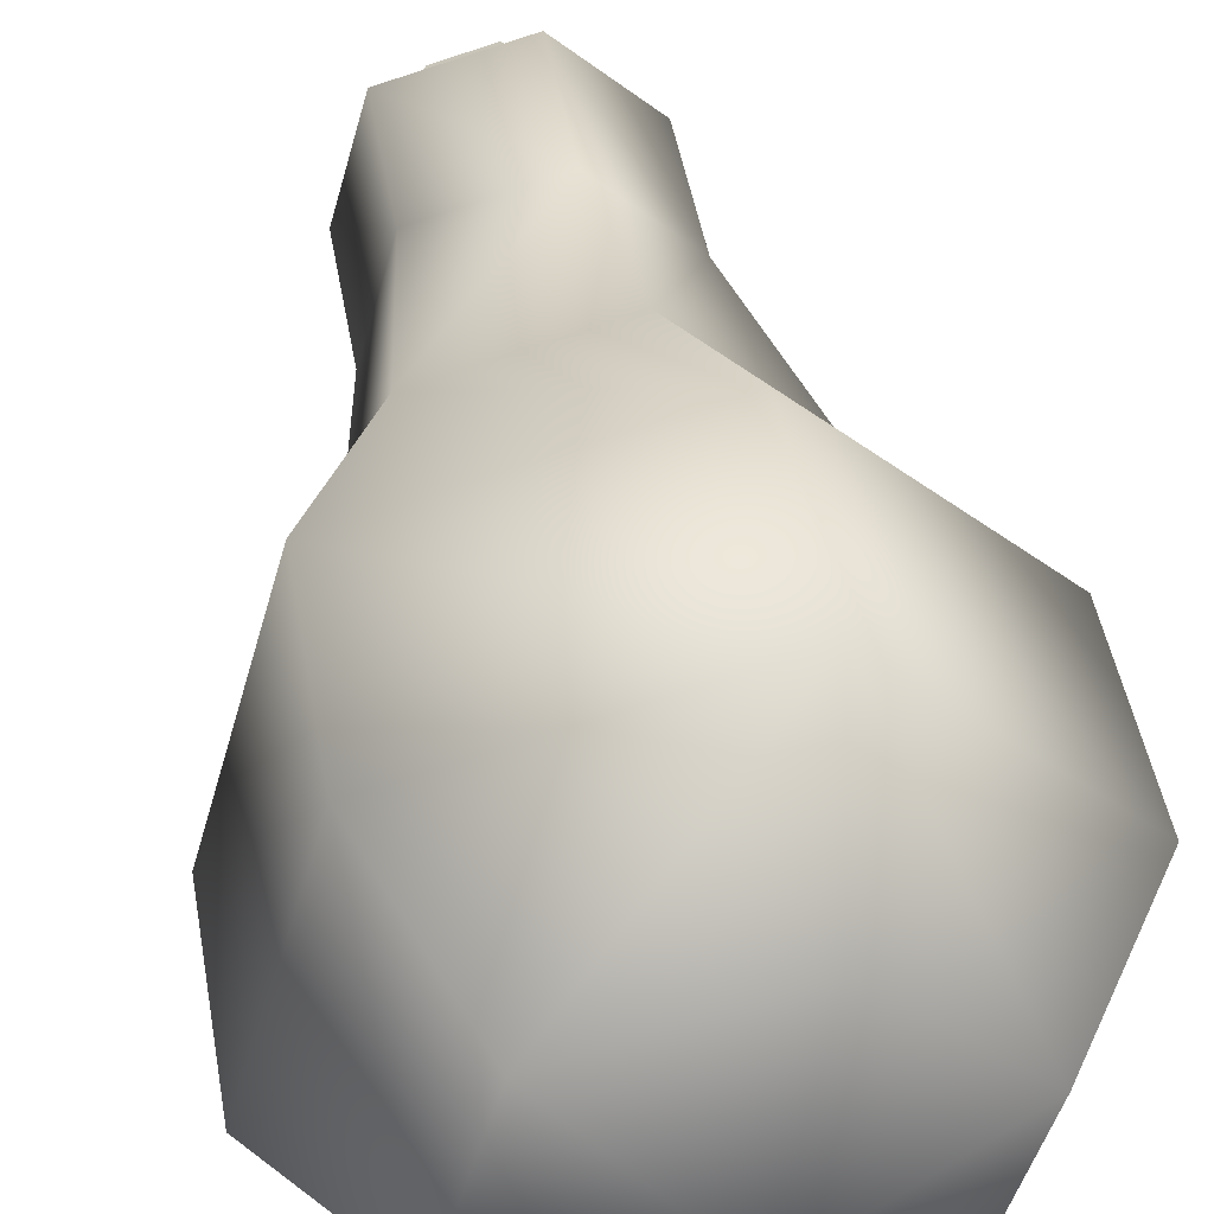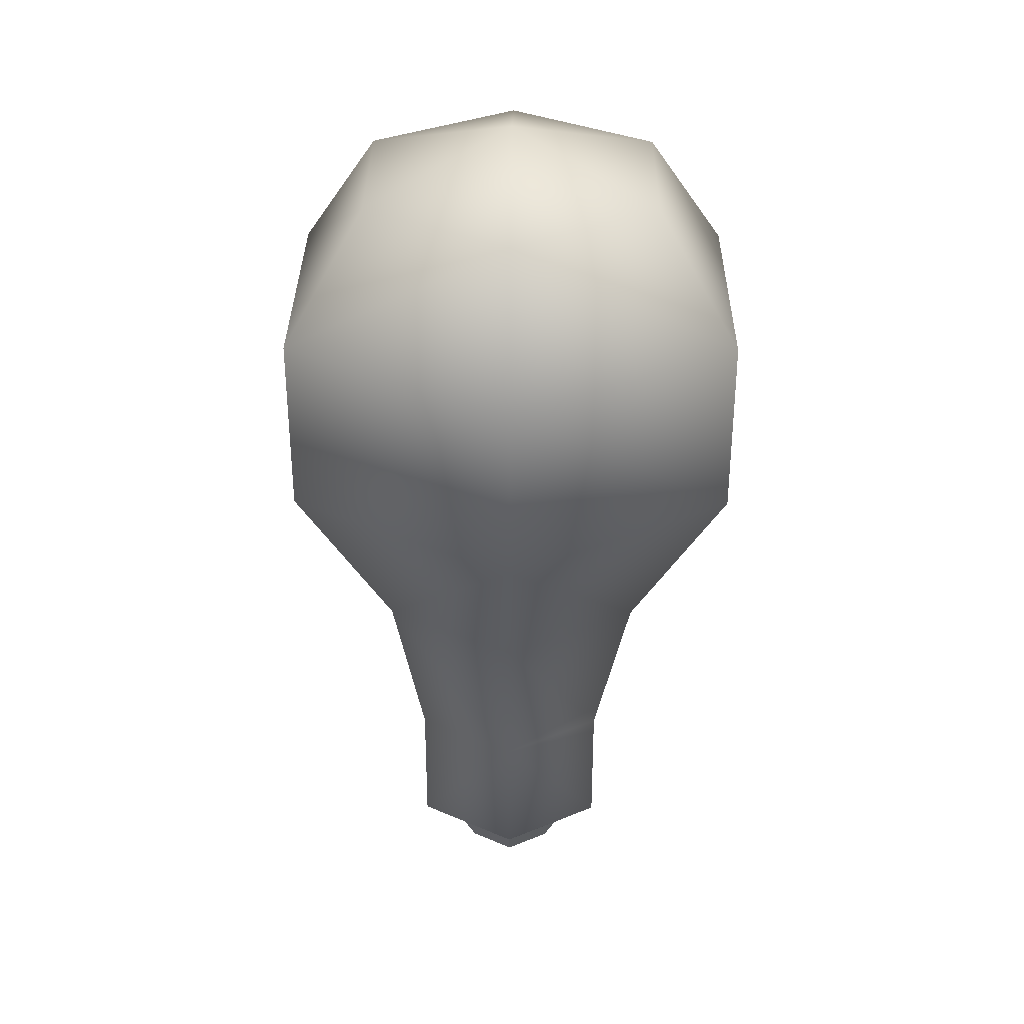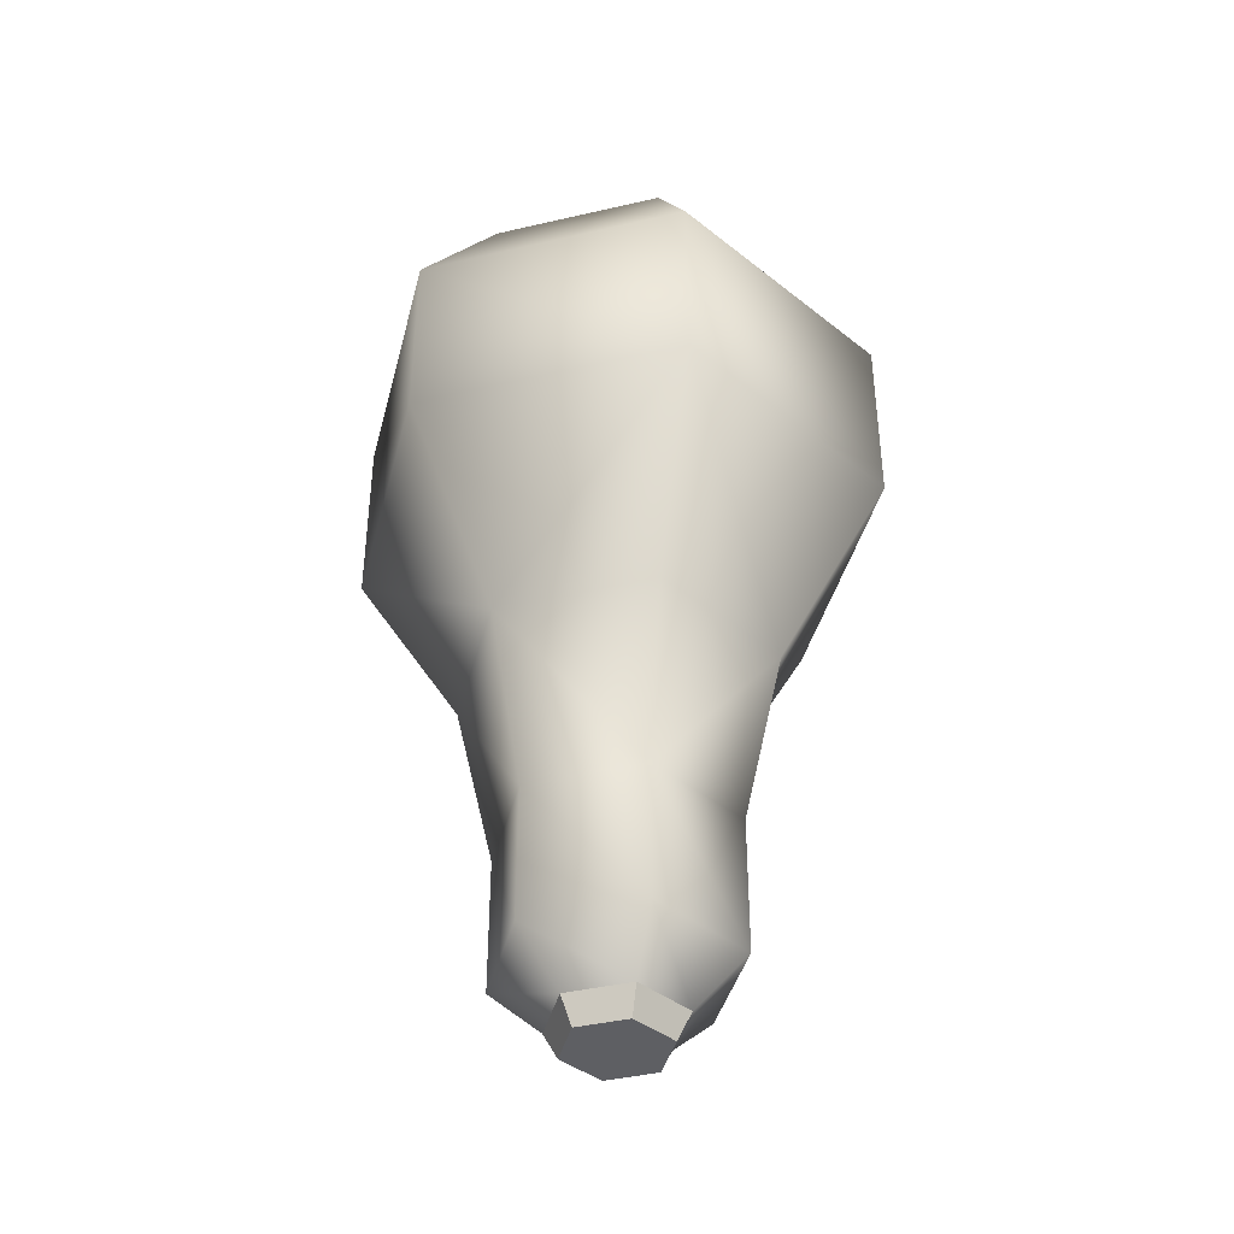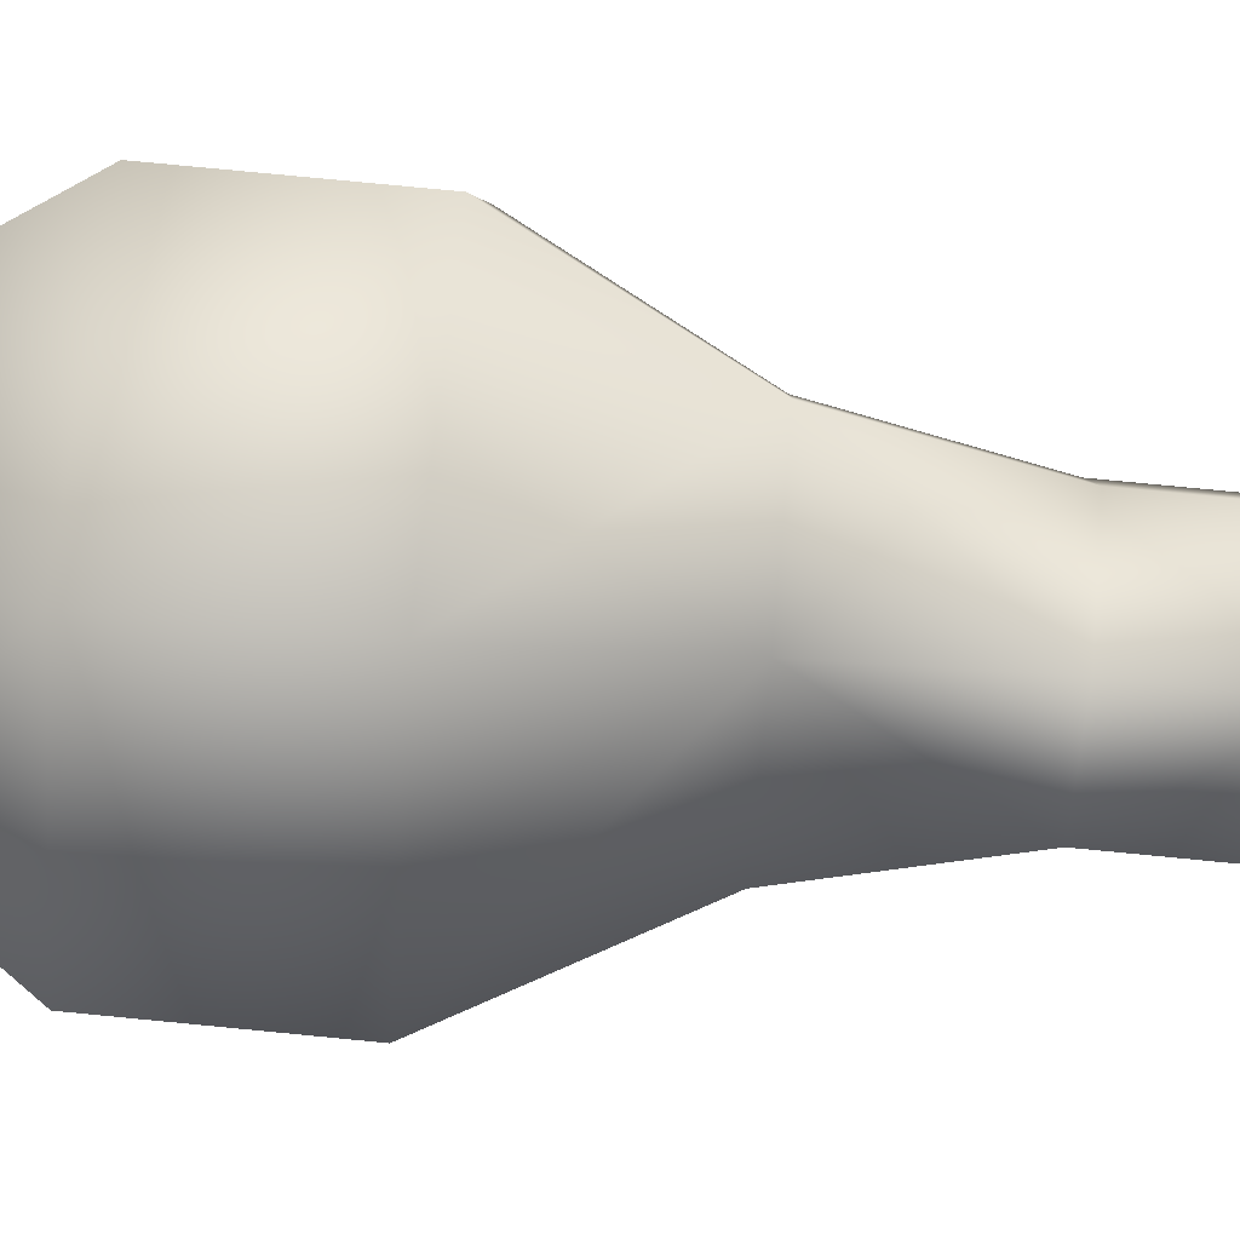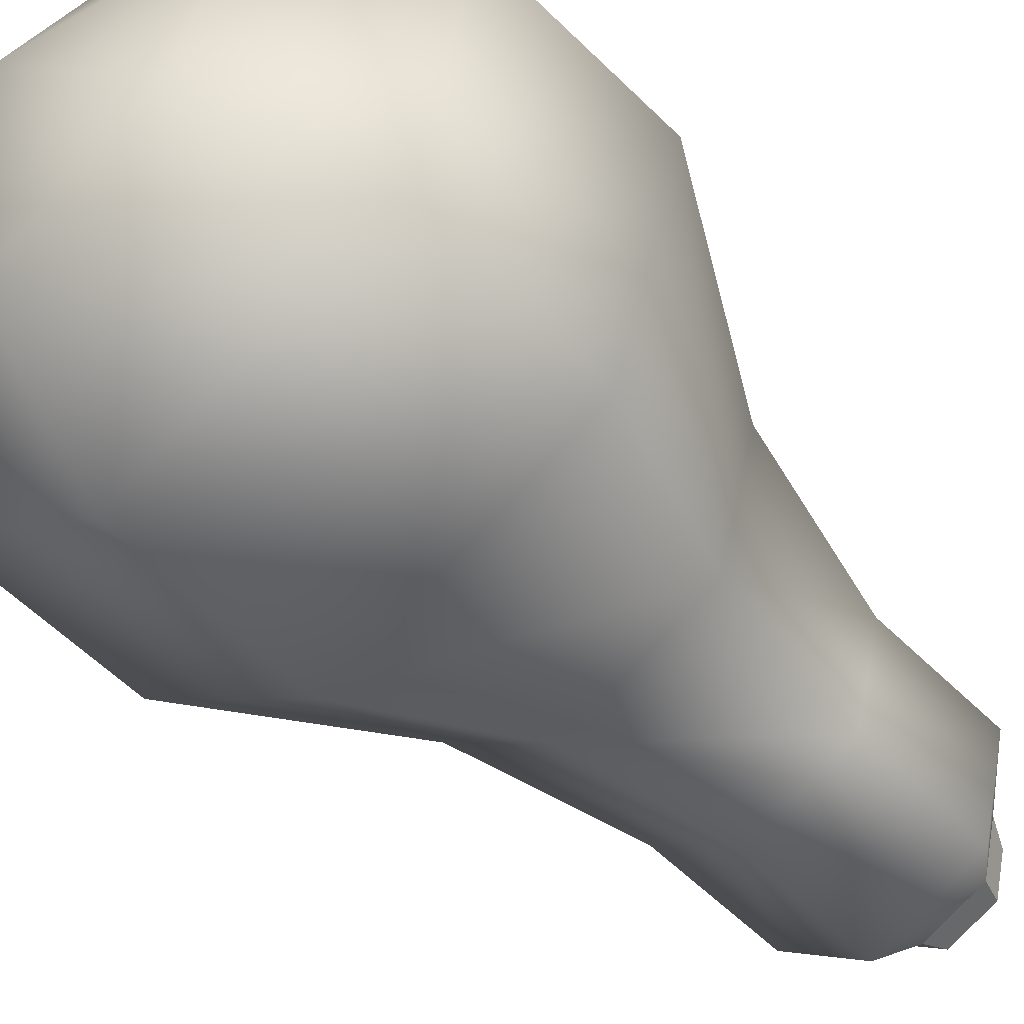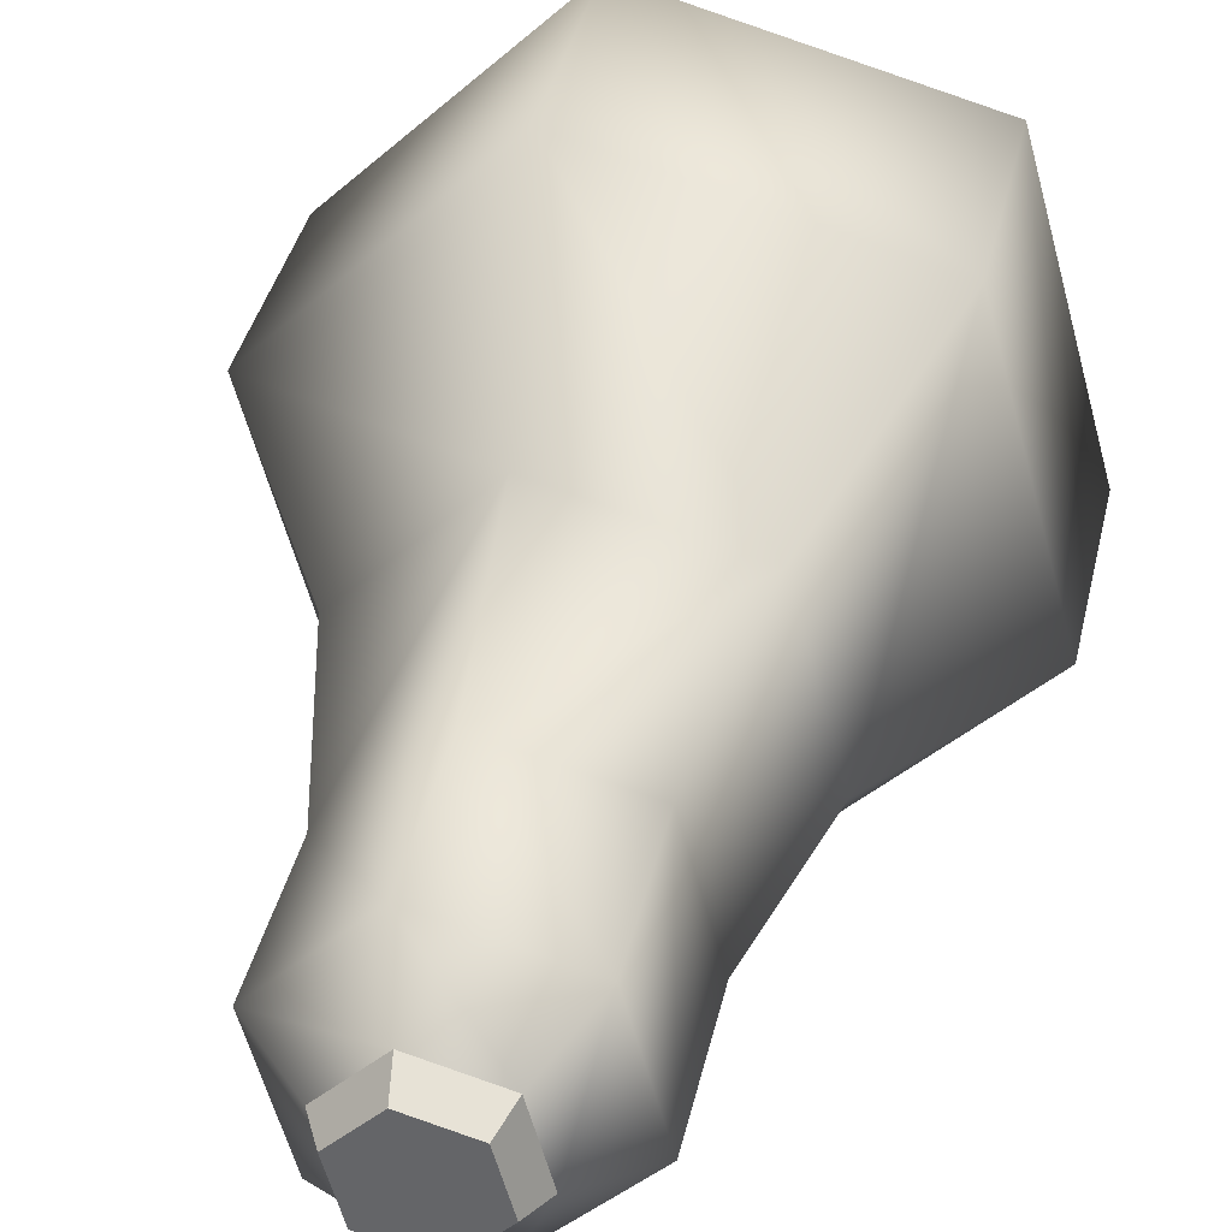
<metadata>
{"format":"obj","ext":"obj","renderer":"f3d","projection":"perspective","resolution":1024,"background":"white","views":[{"elev":46.2,"azim":170.2,"up":"+Z"},{"elev":33.5,"azim":165.6,"up":"+Y"},{"elev":-40.9,"azim":-89.1,"up":"+Y"},{"elev":79.4,"azim":-84.5,"up":"+Z"},{"elev":-58.2,"azim":-135.4,"up":"+Z"},{"elev":36.6,"azim":12.0,"up":"+Z"}]}
</metadata>
<code>
v 0.9718 0.4 -0.2604
v 0.7114 0.4 0.7114
v -0.2604 0.4 0.9718
v -0.9718 0.4 0.2604
v -0.7114 0.4 -0.7114
v 0.2604 0.4 -0.9718
v 0.5718 -0.3 -0.1532
v 0.4186 -0.3 0.4186
v -0.1532 -0.3 0.5718
v -0.5718 -0.3 0.1532
v -0.4186 -0.3 -0.4186
v 0.1532 -0.3 -0.5718
v 0.9718 1.1 -0.2604
v 0.7114 1.1 0.7114
v -0.2604 1.1 0.9718
v -0.9718 1.1 0.2604
v -0.7114 1.1 -0.7114
v 0.2604 1.1 -0.9718
v 0.6273 1.6 -0.1681
v 0.4592 1.6 0.4592
v -0.1681 1.6 0.6273
v -0.6273 1.6 0.1681
v -0.4592 1.6 -0.4592
v 0.1681 1.6 -0.6273
v -0 1.8 0
v 0.4356 -0.96 -0.114
v 0.3216 -0.96 0.3116
v -0.104 -0.96 0.4256
v -0.4156 -0.96 0.114
v -0.3016 -0.96 -0.3116
v 0.124 -0.96 -0.4256
v 0.4356 -1.48 -0.114
v 0.3216 -1.48 0.3116
v -0.104 -1.48 0.4256
v -0.4156 -1.48 0.114
v -0.3016 -1.48 -0.3116
v 0.124 -1.48 -0.4256
v 0.2477 -1.66 -0.06369
v 0.184 -1.66 0.174
v -0.05369 -1.66 0.2377
v -0.2277 -1.66 0.06369
v -0.164 -1.66 -0.174
v 0.07369 -1.66 -0.2377
v 0.1968 -1.76 -0.05006
v 0.1468 -1.76 0.1368
v -0.04006 -1.76 0.1868
v -0.1768 -1.76 0.05006
v -0.1268 -1.76 -0.1368
v 0.06006 -1.76 -0.1868
v 0.01 -1.76 0
f 19 25 20
f 20 25 21
f 21 25 22
f 22 25 23
f 23 25 24
f 19 24 25
f 45 50 44
f 46 50 45
f 47 50 46
f 48 50 47
f 49 50 48
f 49 44 50
f 43 38 44
f 43 44 49
f 43 49 48
f 43 48 42
f 42 48 47
f 42 47 41
f 41 47 46
f 41 46 40
f 40 46 45
f 40 45 39
f 39 45 44
f 39 44 38
f 37 32 38
f 37 38 43
f 37 43 42
f 37 42 36
f 36 42 41
f 36 41 35
f 35 41 40
f 35 40 34
f 34 40 39
f 34 39 33
f 33 39 38
f 33 38 32
f 31 26 32
f 31 32 37
f 31 37 36
f 31 36 30
f 30 36 35
f 30 35 29
f 29 35 34
f 29 34 28
f 28 34 33
f 28 33 27
f 27 33 32
f 27 32 26
f 12 7 31
f 7 26 31
f 12 31 30
f 12 30 11
f 11 30 29
f 11 29 10
f 10 29 9
f 29 28 9
f 9 28 8
f 28 27 8
f 8 27 7
f 27 26 7
f 13 18 24
f 13 24 19
f 17 23 24
f 17 24 18
f 16 22 23
f 16 23 17
f 15 21 22
f 15 22 16
f 14 20 15
f 20 21 15
f 13 19 14
f 19 20 14
f 1 6 18
f 1 18 13
f 5 17 18
f 5 18 6
f 4 16 17
f 4 17 5
f 3 15 16
f 3 16 4
f 2 14 15
f 2 15 3
f 1 13 14
f 1 14 2
f 6 1 7
f 6 7 12
f 6 12 11
f 6 11 5
f 5 11 4
f 11 10 4
f 4 10 9
f 4 9 3
f 3 9 8
f 3 8 2
f 7 1 2
f 7 2 8

</code>
